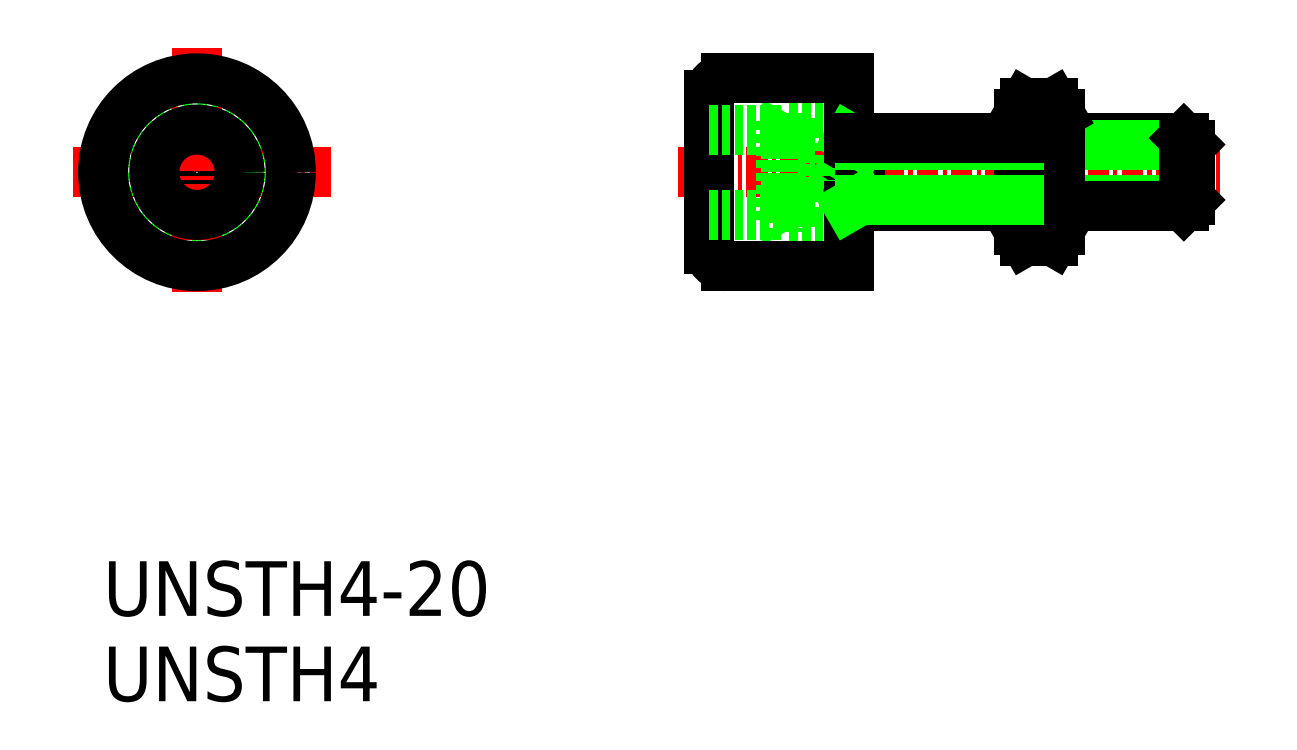
<metadata>
{"format":"dxf","ext":"dxf","renderer":"ezdxf+matplotlib","layout":"modelspace","background":"white","min_lineweight":24,"dpi":150}
</metadata>
<code>
0
SECTION
2
ENTITIES
0
LINE
8
0
10
-3812
20
-961.2
30
0
11
-3816
21
-961.2
31
0
0
LINE
8
0
10
-3814
20
-963
30
0
11
-3813
21
-964.7
31
0
0
LINE
8
0
10
-3816
20
-961.2
30
0
11
-3816
21
-961.7
31
0
0
ARC
8
0
10
-3819
20
-960.2
30
0
40
1
50
90
51
180
0
LINE
8
0
10
-3816
20
-963.8
30
0
11
-3814
21
-963.8
31
0
0
LINE
8
0
10
-3816
20
-965.6
30
0
11
-3814
21
-965.6
31
0
0
LINE
8
0
10
-3816
20
-963
30
0
11
-3814
21
-963
31
0
0
LINE
8
0
10
-3812
20
-959.2
30
0
11
-3819
21
-959.2
31
0
0
LINE
8
CENTER
10
-3822
20
-964.7
30
0
11
-3790
21
-964.7
31
0
0
LINE
8
0
10
-3816
20
-968.2
30
0
11
-3816
21
-967.7
31
0
0
LINE
8
0
10
-3812
20
-968.2
30
0
11
-3816
21
-968.2
31
0
0
ARC
8
0
10
-3819
20
-969.2
30
0
40
1
50
180
51
270
0
LINE
8
0
10
-3819
20
-970.2
30
0
11
-3812
21
-970.2
31
0
0
LINE
8
0
10
-3816
20
-966.4
30
0
11
-3814
21
-966.4
31
0
0
LINE
8
0
10
-3820
20
-960.2
30
0
11
-3820
21
-969.2
31
0
0
LINE
8
0
10
-3816
20
-961.2
30
0
11
-3816
21
-968.2
31
0
0
LINE
8
0
10
-3816
20
-961.7
30
0
11
-3816
21
-967.7
31
0
0
LINE
8
0
10
-3812
20
-959.2
30
0
11
-3812
21
-970.2
31
0
0
LINE
8
0
10
-3814
20
-966.4
30
0
11
-3813
21
-964.7
31
0
0
LINE
8
0
10
-3814
20
-966.4
30
0
11
-3814
21
-963
31
0
0
LINE
8
0
10
-3849
20
-965.6
30
0
11
-3849
21
-963.8
31
0
0
LINE
8
0
10
-3849
20
-963.8
30
0
11
-3850
21
-963
31
0
0
LINE
8
0
10
-3852
20
-963.8
30
0
11
-3852
21
-965.6
31
0
0
LINE
8
0
10
-3850
20
-963
30
0
11
-3852
21
-963.8
31
0
0
LINE
8
CENTER
10
-3842
20
-964.7
30
0
11
-3858
21
-964.7
31
0
0
CIRCLE
8
0
10
-3850
20
-964.7
30
0
40
3.5
0
LINE
8
0
10
-3850
20
-966.4
30
0
11
-3849
21
-965.6
31
0
0
LINE
8
0
10
-3852
20
-965.6
30
0
11
-3850
21
-966.4
31
0
0
LINE
8
CENTER
10
-3850
20
-957.4
30
0
11
-3850
21
-971.7
31
0
0
CIRCLE
8
0
10
-3850
20
-964.7
30
0
40
5.5
0
CIRCLE
8
0
10
-3850
20
-964.7
30
0
40
2.5
0
LINE
8
0
10
-3820
20
-962.2
30
0
11
-3816
21
-962.2
31
0
0
LINE
8
0
10
-3820
20
-967.2
30
0
11
-3816
21
-967.2
31
0
0
LINE
8
0
10
-3812
20
-966.7
30
0
11
-3802
21
-966.7
31
0
0
LINE
8
0
10
-3792
20
-962.7
30
0
11
-3800
21
-962.7
31
0
0
LINE
8
0
10
-3792
20
-966.3
30
0
11
-3800
21
-966.3
31
0
0
LINE
8
0
10
-3792
20
-963.1
30
0
11
-3800
21
-963.1
31
0
0
LINE
8
0
10
-3792
20
-966.3
30
0
11
-3792
21
-963.1
31
0
0
LINE
8
0
10
-3792
20
-966.7
30
0
11
-3792
21
-962.7
31
0
0
LINE
8
0
10
-3792
20
-962.7
30
0
11
-3792
21
-963.1
31
0
0
LINE
8
0
10
-3792
20
-966.3
30
0
11
-3792
21
-966.7
31
0
0
LINE
8
0
10
-3811
20
-962.7
30
0
11
-3811
21
-966.7
31
0
0
LINE
8
0
10
-3811
20
-963.1
30
0
11
-3812
21
-962.7
31
0
0
LINE
8
0
10
-3811
20
-966.3
30
0
11
-3812
21
-966.7
31
0
0
LINE
8
0
10
-3802
20
-968.1
30
0
11
-3802
21
-961.3
31
0
0
LINE
8
0
10
-3800
20
-968.1
30
0
11
-3800
21
-961.3
31
0
0
ARC
8
0
10
-3806
20
-964.7
30
0
40
6.687
50
342.4
51
17.59
0
ARC
8
0
10
-3795
20
-964.7
30
0
40
6.687
50
162.4
51
197.6
0
LINE
8
0
10
-3802
20
-968.8
30
0
11
-3800
21
-968.8
31
0
0
LINE
8
0
10
-3802
20
-966.7
30
0
11
-3800
21
-966.7
31
0
0
ARC
8
0
10
-3800
20
-967.7
30
0
40
1.789
50
145.6
51
214.4
0
LINE
8
0
10
-3802
20
-968.8
30
0
11
-3802
21
-968.1
31
0
0
ARC
8
0
10
-3802
20
-967.7
30
0
40
1.789
50
325.6
51
34.39
0
LINE
8
0
10
-3800
20
-968.8
30
0
11
-3800
21
-968.1
31
0
0
ARC
8
0
10
-3802
20
-961.7
30
0
40
1.789
50
325.6
51
34.39
0
ARC
8
0
10
-3800
20
-961.7
30
0
40
1.789
50
145.6
51
214.4
0
LINE
8
0
10
-3802
20
-962.7
30
0
11
-3800
21
-962.7
31
0
0
LINE
8
0
10
-3802
20
-960.7
30
0
11
-3800
21
-960.7
31
0
0
LINE
8
0
10
-3802
20
-960.7
30
0
11
-3802
21
-961.3
31
0
0
LINE
8
0
10
-3800
20
-960.7
30
0
11
-3800
21
-961.3
31
0
0
LINE
8
0
10
-3802
20
-963.1
30
0
11
-3811
21
-963.1
31
0
0
LINE
8
0
10
-3802
20
-962.7
30
0
11
-3812
21
-962.7
31
0
0
LINE
8
0
10
-3800
20
-966.7
30
0
11
-3792
21
-966.7
31
0
0
LINE
8
0
10
-3802
20
-966.3
30
0
11
-3811
21
-966.3
31
0
0
TEXT
8
0
10
-3856
20
-995.7
30
0
40
3.2
1
UNSTH4
0
TEXT
8
0
10
-3856
20
-990.7
30
0
40
3.2
1
UNSTH4-20
0
ENDSEC
0
EOF

</code>
